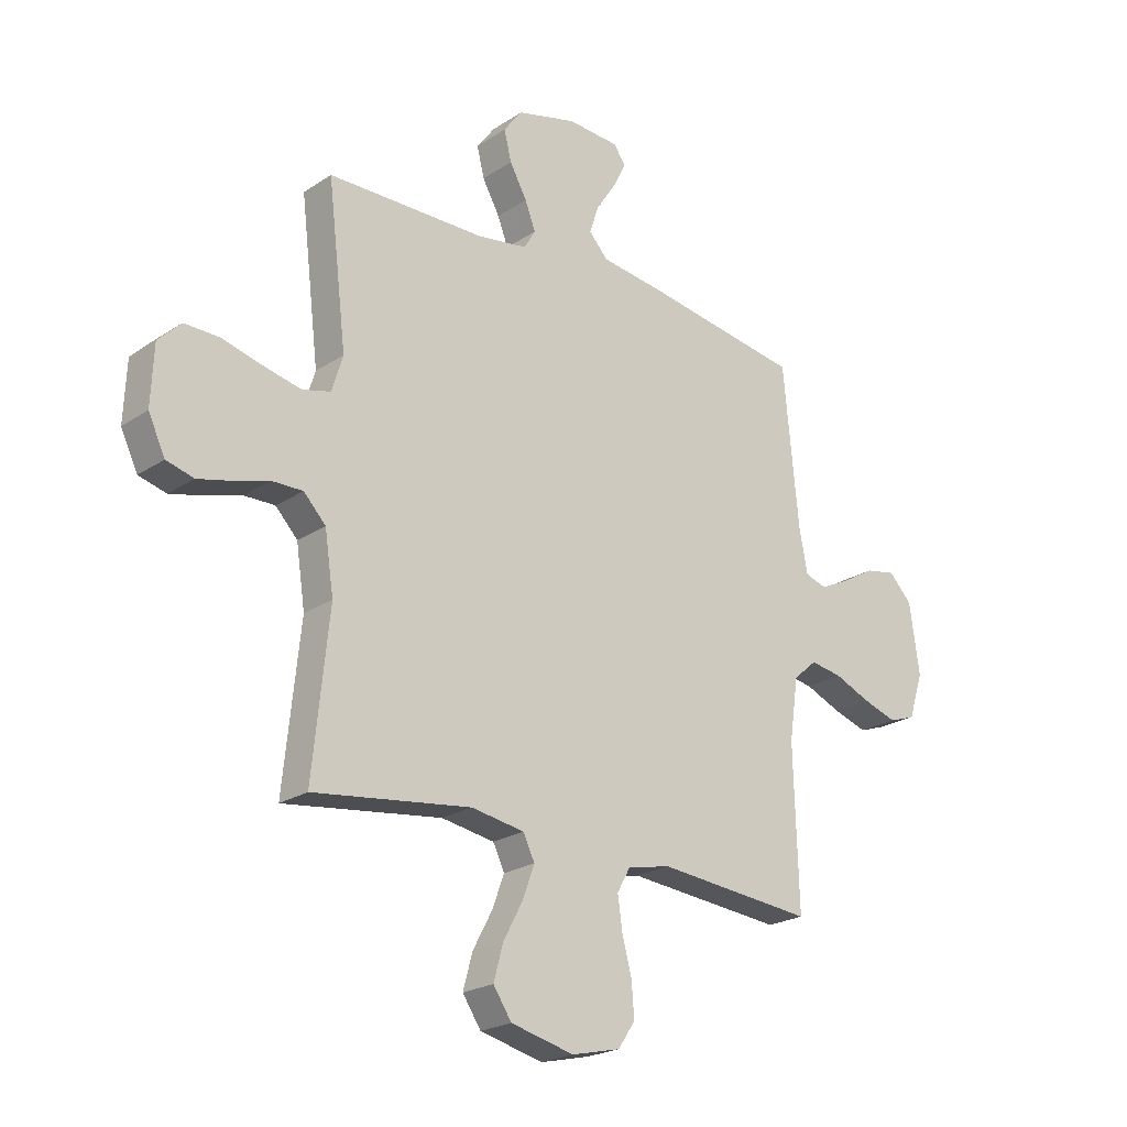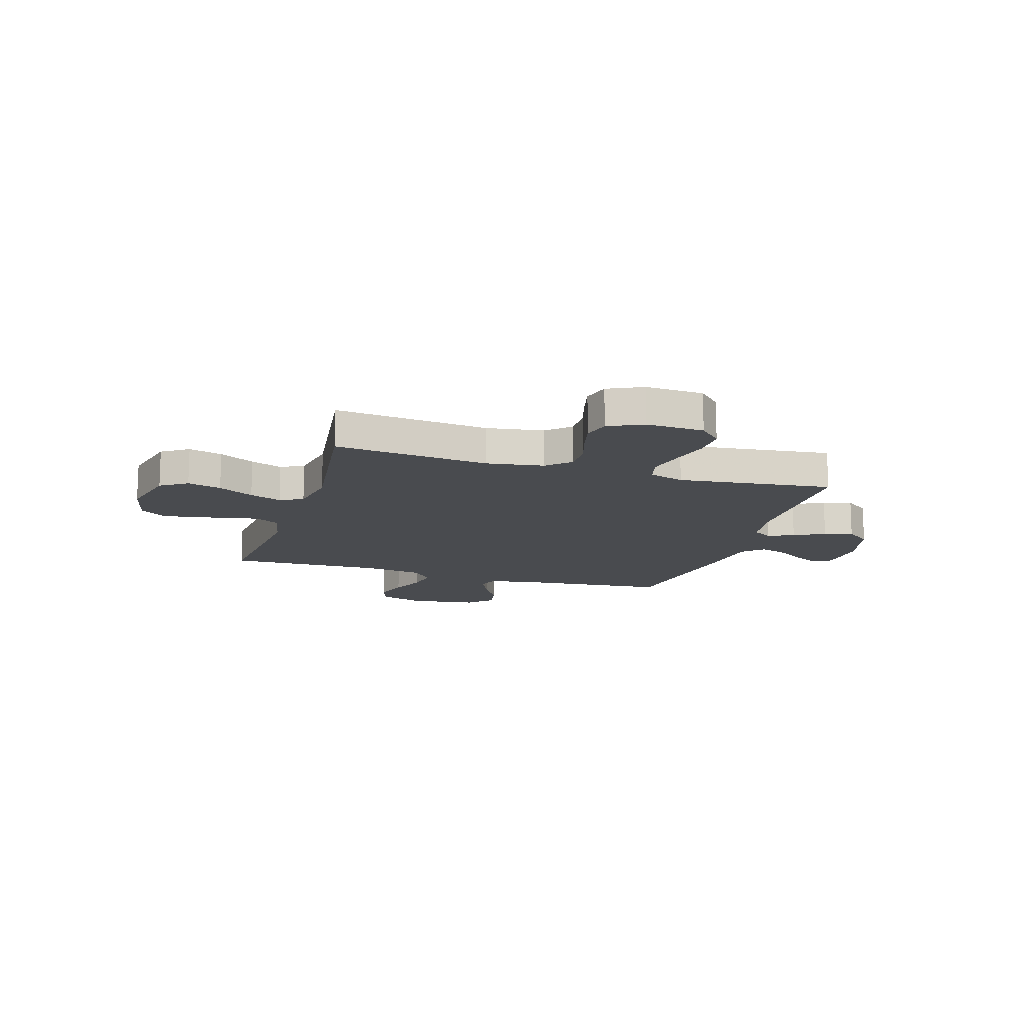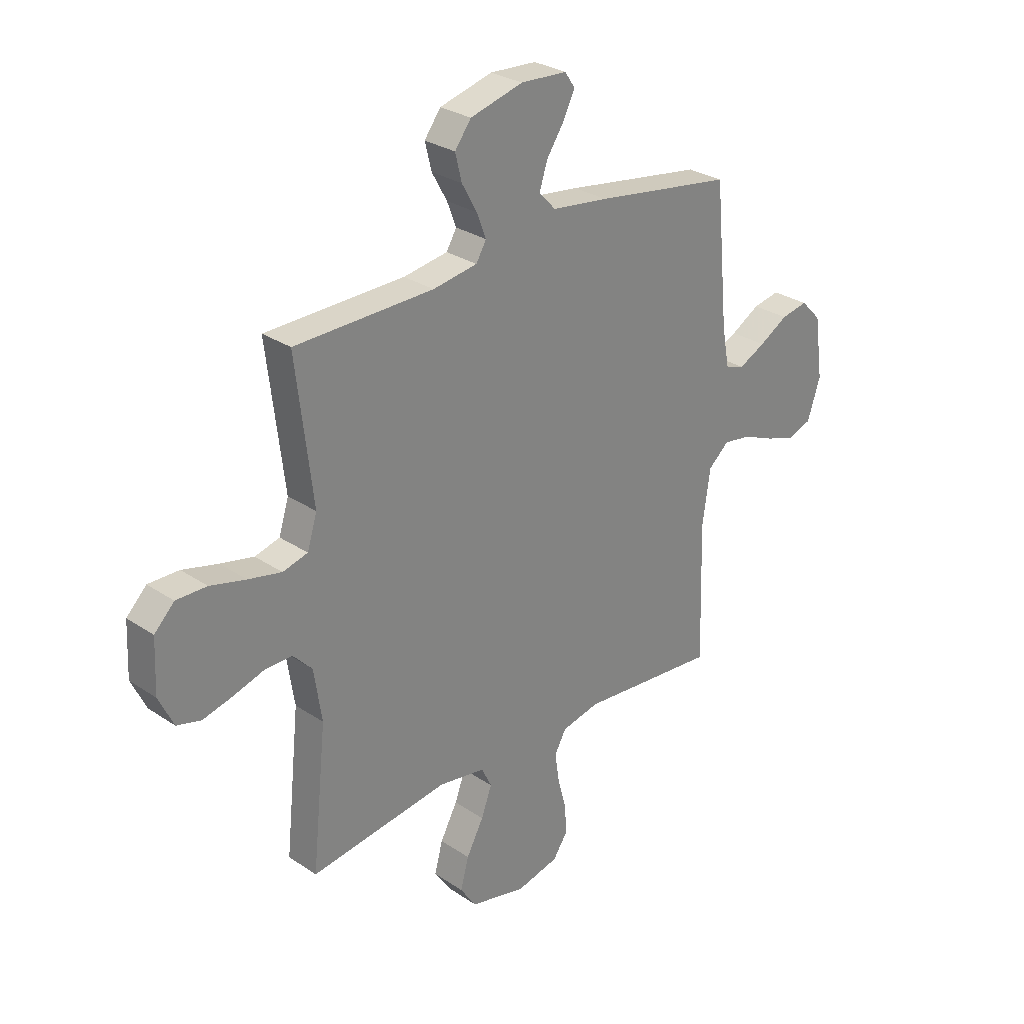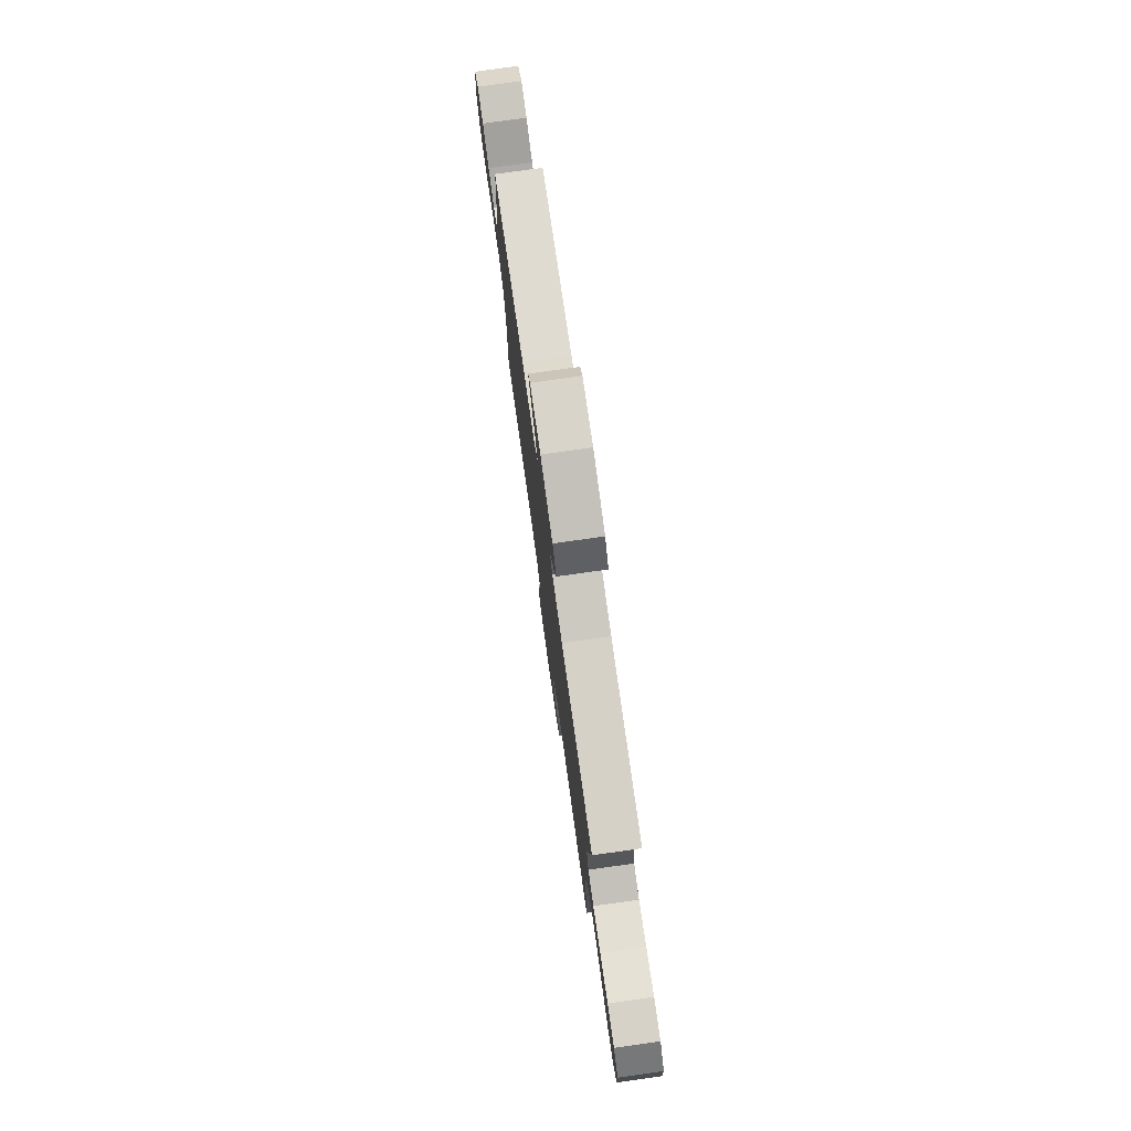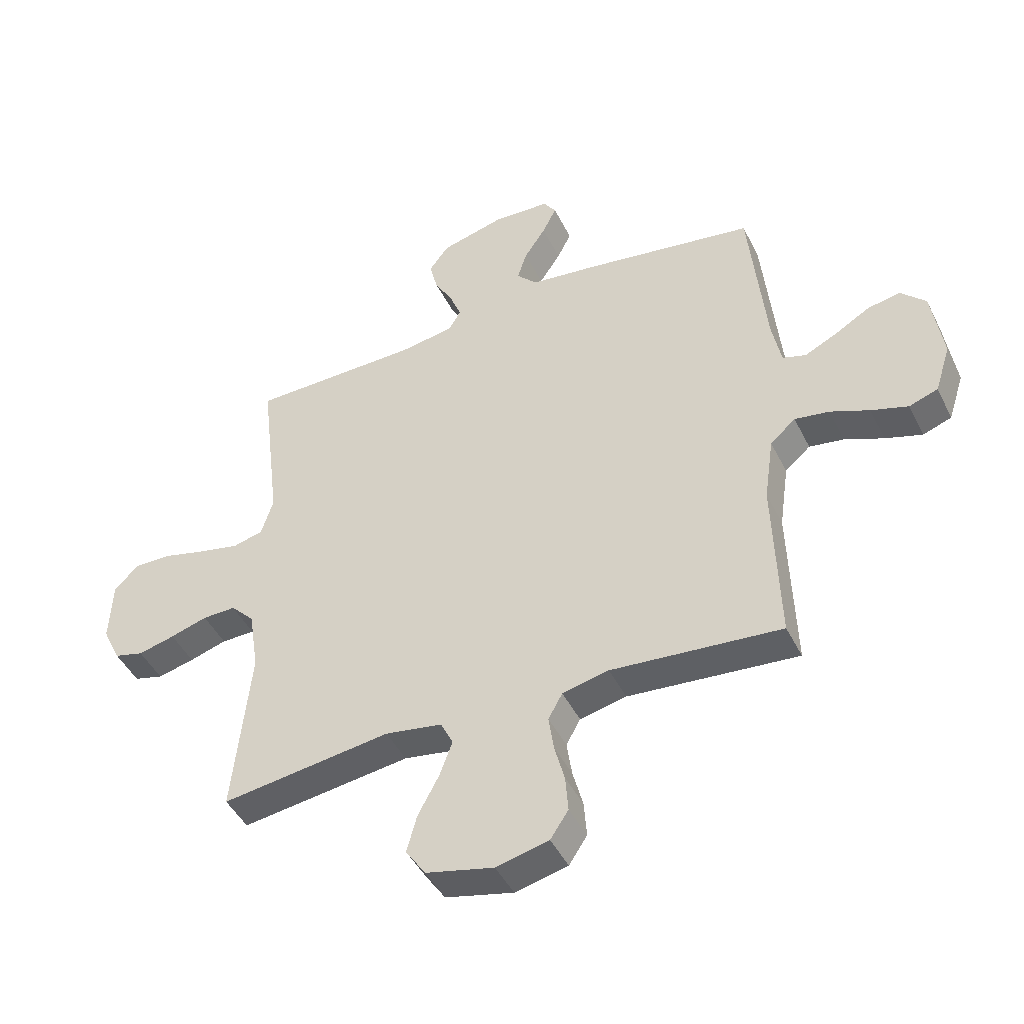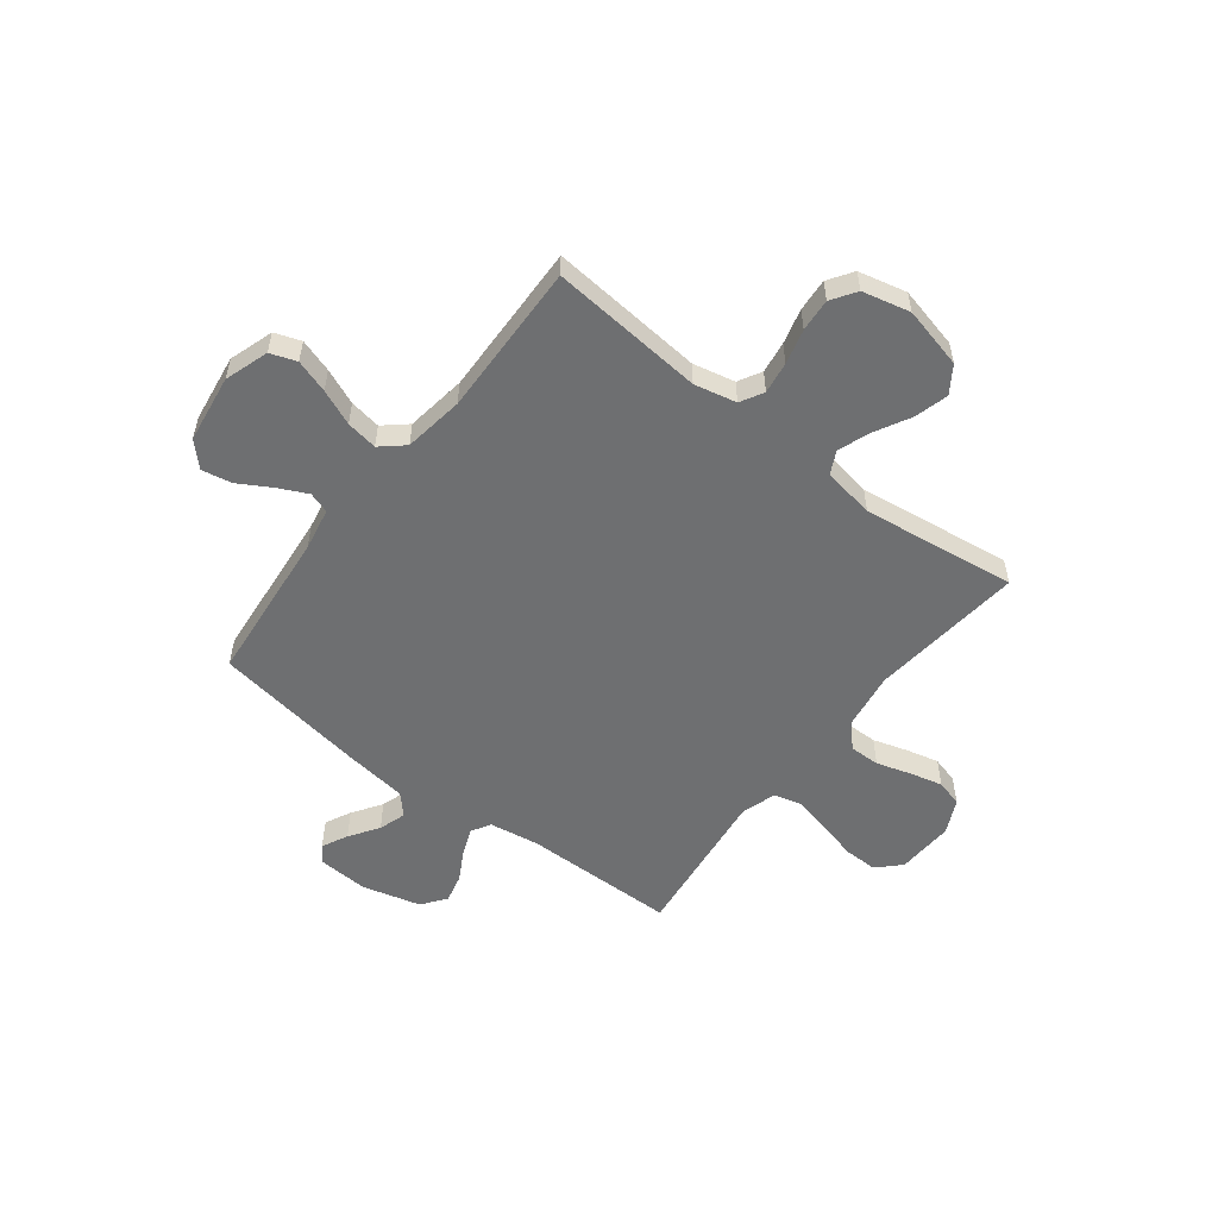
<metadata>
{"format":"obj","ext":"obj","renderer":"f3d","projection":"perspective","resolution":1024,"background":"white","views":[{"elev":-22.5,"azim":-41.6,"up":"+Z"},{"elev":-14.1,"azim":-107.1,"up":"+Y"},{"elev":28.7,"azim":-44.9,"up":"+Z"},{"elev":78.3,"azim":-98.0,"up":"+Z"},{"elev":-45.4,"azim":25.3,"up":"+Z"},{"elev":-54.5,"azim":142.3,"up":"+Y"}]}
</metadata>
<code>
v 0.5 0.07 -0.5
v 0.2 0.07 -0.473
v 0.118 0.07 -0.491
v 0.093 0.07 -0.536
v 0.102 0.07 -0.598
v 0.12 0.07 -0.666
v 0.125 0.07 -0.73
v 0.093 0.07 -0.778
v 0 0.07 -0.8
v -0.12 0.07 -0.771
v -0.155 0.07 -0.719
v -0.137 0.07 -0.653
v -0.1 0.07 -0.584
v -0.077 0.07 -0.522
v -0.099 0.07 -0.477
v -0.2 0.07 -0.46
v -0.5 0.07 -0.5
v -0.469 0.07 -0.2
v -0.486 0.07 -0.088
v -0.528 0.07 -0.044
v -0.587 0.07 -0.045
v -0.653 0.07 -0.065
v -0.718 0.07 -0.081
v -0.77 0.07 -0.067
v -0.802 0.07 0
v -0.797 0.07 0.112
v -0.754 0.07 0.155
v -0.688 0.07 0.154
v -0.611 0.07 0.134
v -0.539 0.07 0.118
v -0.485 0.07 0.132
v -0.464 0.07 0.2
v -0.5 0.07 0.5
v -0.2 0.07 0.504
v -0.104 0.07 0.519
v -0.082 0.07 0.556
v -0.102 0.07 0.608
v -0.135 0.07 0.667
v -0.149 0.07 0.724
v -0.114 0.07 0.771
v 0 0.07 0.801
v 0.1 0.07 0.795
v 0.122 0.07 0.762
v 0.097 0.07 0.712
v 0.059 0.07 0.655
v 0.042 0.07 0.602
v 0.078 0.07 0.563
v 0.2 0.07 0.547
v 0.5 0.07 0.5
v 0.529 0.07 0.2
v 0.545 0.07 0.116
v 0.586 0.07 0.103
v 0.644 0.07 0.131
v 0.706 0.07 0.167
v 0.764 0.07 0.178
v 0.808 0.07 0.133
v 0.827 0.07 0
v 0.799 0.07 -0.086
v 0.748 0.07 -0.104
v 0.683 0.07 -0.083
v 0.614 0.07 -0.054
v 0.553 0.07 -0.044
v 0.508 0.07 -0.083
v 0.491 0.07 -0.2
v 0.5 0 -0.5
v 0.2 0 -0.473
v 0.118 0 -0.491
v 0.093 0 -0.536
v 0.102 0 -0.598
v 0.12 0 -0.666
v 0.125 0 -0.73
v 0.093 0 -0.778
v 0 0 -0.8
v -0.12 0 -0.771
v -0.155 0 -0.719
v -0.137 0 -0.653
v -0.1 0 -0.584
v -0.077 0 -0.522
v -0.099 0 -0.477
v -0.2 0 -0.46
v -0.5 0 -0.5
v -0.469 0 -0.2
v -0.486 0 -0.088
v -0.528 0 -0.044
v -0.587 0 -0.045
v -0.653 0 -0.065
v -0.718 0 -0.081
v -0.77 0 -0.067
v -0.802 0 0
v -0.797 0 0.112
v -0.754 0 0.155
v -0.688 0 0.154
v -0.611 0 0.134
v -0.539 0 0.118
v -0.485 0 0.132
v -0.464 0 0.2
v -0.5 0 0.5
v -0.2 0 0.504
v -0.104 0 0.519
v -0.082 0 0.556
v -0.102 0 0.608
v -0.135 0 0.667
v -0.149 0 0.724
v -0.114 0 0.771
v 0 0 0.801
v 0.1 0 0.795
v 0.122 0 0.762
v 0.097 0 0.712
v 0.059 0 0.655
v 0.042 0 0.602
v 0.078 0 0.563
v 0.2 0 0.547
v 0.5 0 0.5
v 0.529 0 0.2
v 0.545 0 0.116
v 0.586 0 0.103
v 0.644 0 0.131
v 0.706 0 0.167
v 0.764 0 0.178
v 0.808 0 0.133
v 0.827 0 0
v 0.799 0 -0.086
v 0.748 0 -0.104
v 0.683 0 -0.083
v 0.614 0 -0.054
v 0.553 0 -0.044
v 0.508 0 -0.083
v 0.491 0 -0.2
f 59 60 61
f 58 59 61
f 57 58 61
f 56 57 61
f 55 56 61
f 54 55 61
f 53 54 61
f 52 53 61 62
f 51 52 62 63
f 47 48 49 50
f 47 50 51 63
f 43 44 45
f 42 43 45
f 41 42 45
f 40 41 45
f 39 40 45
f 38 39 45
f 37 38 45
f 36 37 45 46
f 47 63 64
f 46 47 64
f 36 46 64
f 35 36 64
f 27 28 29
f 26 27 29
f 25 26 29
f 24 25 29
f 23 24 29
f 22 23 29
f 21 22 29
f 20 21 29 30
f 19 20 30 31
f 16 17 18
f 19 31 32
f 18 19 32
f 16 18 32
f 15 16 32
f 11 12 13
f 10 11 13
f 9 10 13
f 8 9 13
f 7 8 13
f 6 7 13
f 5 6 13
f 4 5 13 14
f 3 4 14 15
f 64 1 2
f 35 64 2
f 34 35 2
f 32 33 34
f 15 32 34
f 3 15 34
f 2 3 34
f 125 124 123
f 125 123 122
f 125 122 121
f 125 121 120
f 125 120 119
f 125 119 118
f 125 118 117
f 126 125 117 116
f 127 126 116 115
f 114 113 112 111
f 127 115 114 111
f 109 108 107
f 109 107 106
f 109 106 105
f 109 105 104
f 109 104 103
f 109 103 102
f 109 102 101
f 110 109 101 100
f 128 127 111
f 128 111 110
f 128 110 100
f 128 100 99
f 93 92 91
f 93 91 90
f 93 90 89
f 93 89 88
f 93 88 87
f 93 87 86
f 93 86 85
f 94 93 85 84
f 95 94 84 83
f 82 81 80
f 96 95 83
f 96 83 82
f 96 82 80
f 96 80 79
f 77 76 75
f 77 75 74
f 77 74 73
f 77 73 72
f 77 72 71
f 77 71 70
f 77 70 69
f 78 77 69 68
f 79 78 68 67
f 66 65 128
f 66 128 99
f 66 99 98
f 98 97 96
f 98 96 79
f 98 79 67
f 98 67 66
f 1 65 66 2
f 2 66 67 3
f 3 67 68 4
f 4 68 69 5
f 5 69 70 6
f 6 70 71 7
f 7 71 72 8
f 8 72 73 9
f 9 73 74 10
f 10 74 75 11
f 11 75 76 12
f 12 76 77 13
f 13 77 78 14
f 14 78 79 15
f 15 79 80 16
f 16 80 81 17
f 17 81 82 18
f 18 82 83 19
f 19 83 84 20
f 20 84 85 21
f 21 85 86 22
f 22 86 87 23
f 23 87 88 24
f 24 88 89 25
f 25 89 90 26
f 26 90 91 27
f 27 91 92 28
f 28 92 93 29
f 29 93 94 30
f 30 94 95 31
f 31 95 96 32
f 32 96 97 33
f 33 97 98 34
f 34 98 99 35
f 35 99 100 36
f 36 100 101 37
f 37 101 102 38
f 38 102 103 39
f 39 103 104 40
f 40 104 105 41
f 41 105 106 42
f 42 106 107 43
f 43 107 108 44
f 44 108 109 45
f 45 109 110 46
f 46 110 111 47
f 47 111 112 48
f 48 112 113 49
f 49 113 114 50
f 50 114 115 51
f 51 115 116 52
f 52 116 117 53
f 53 117 118 54
f 54 118 119 55
f 55 119 120 56
f 56 120 121 57
f 57 121 122 58
f 58 122 123 59
f 59 123 124 60
f 60 124 125 61
f 61 125 126 62
f 62 126 127 63
f 63 127 128 64
f 64 128 65 1

</code>
